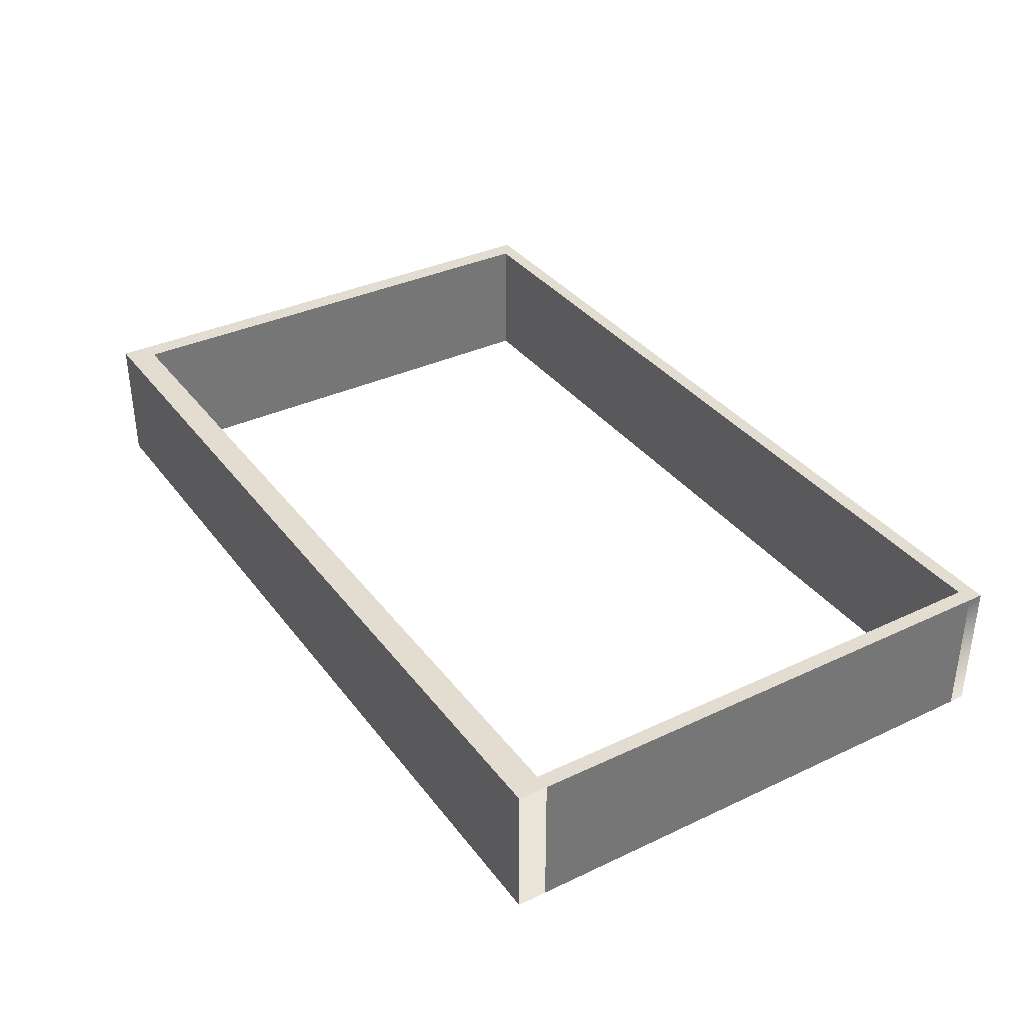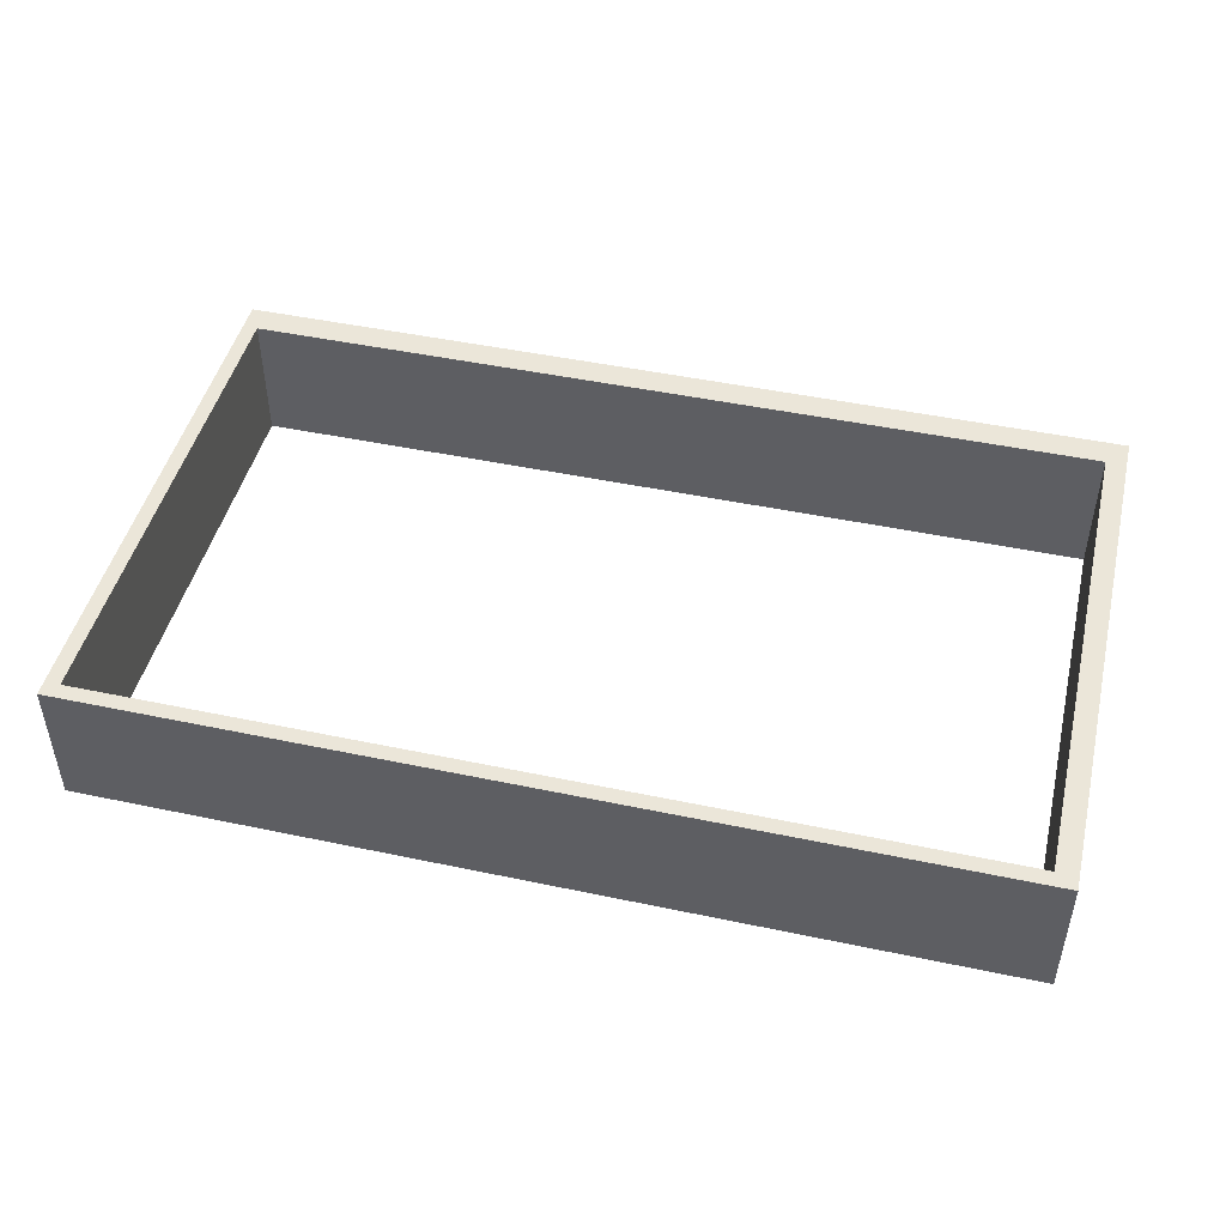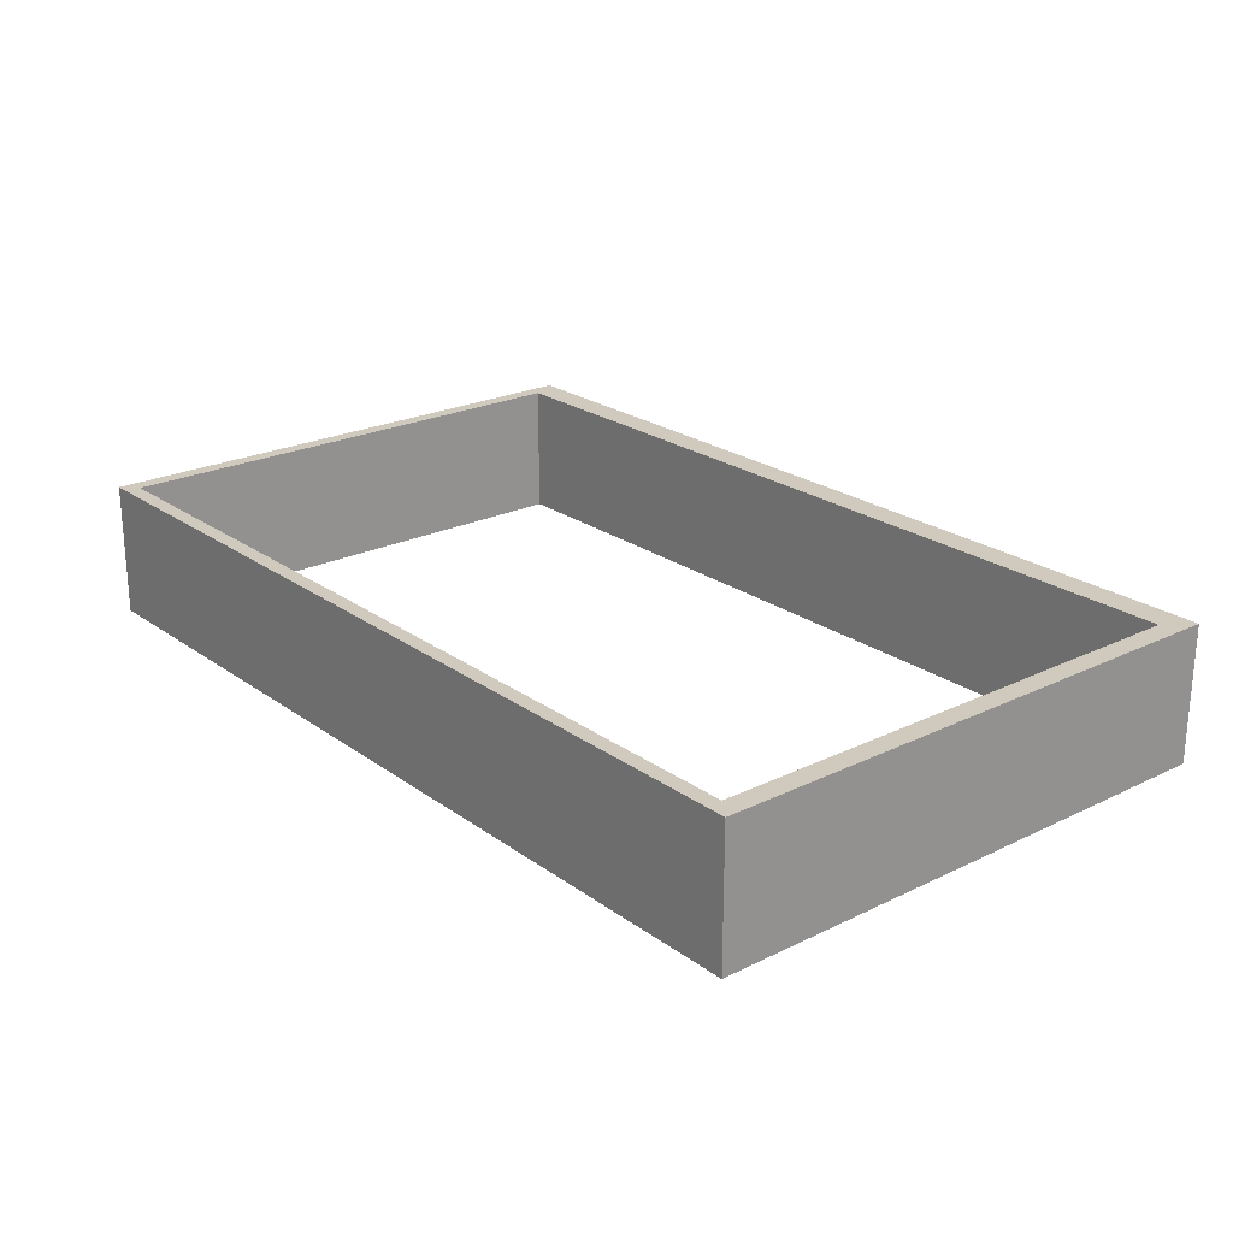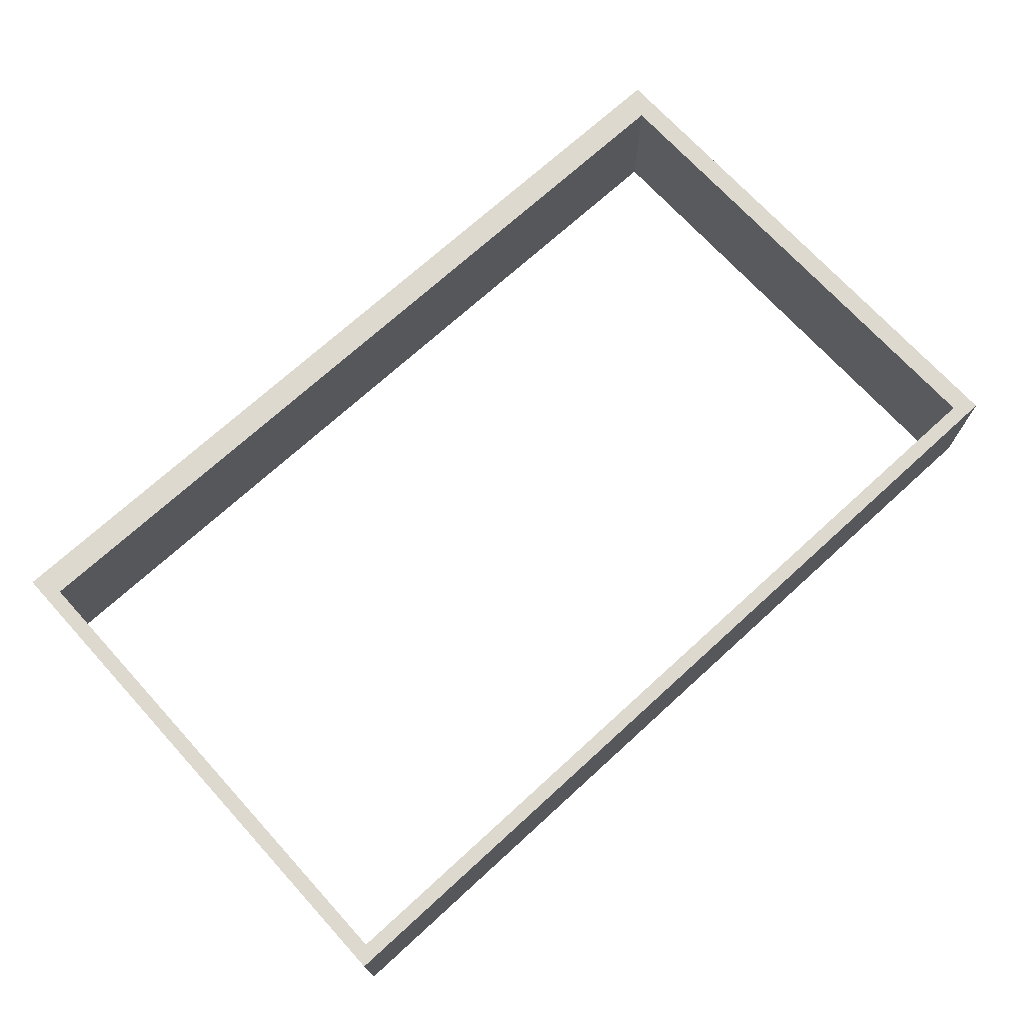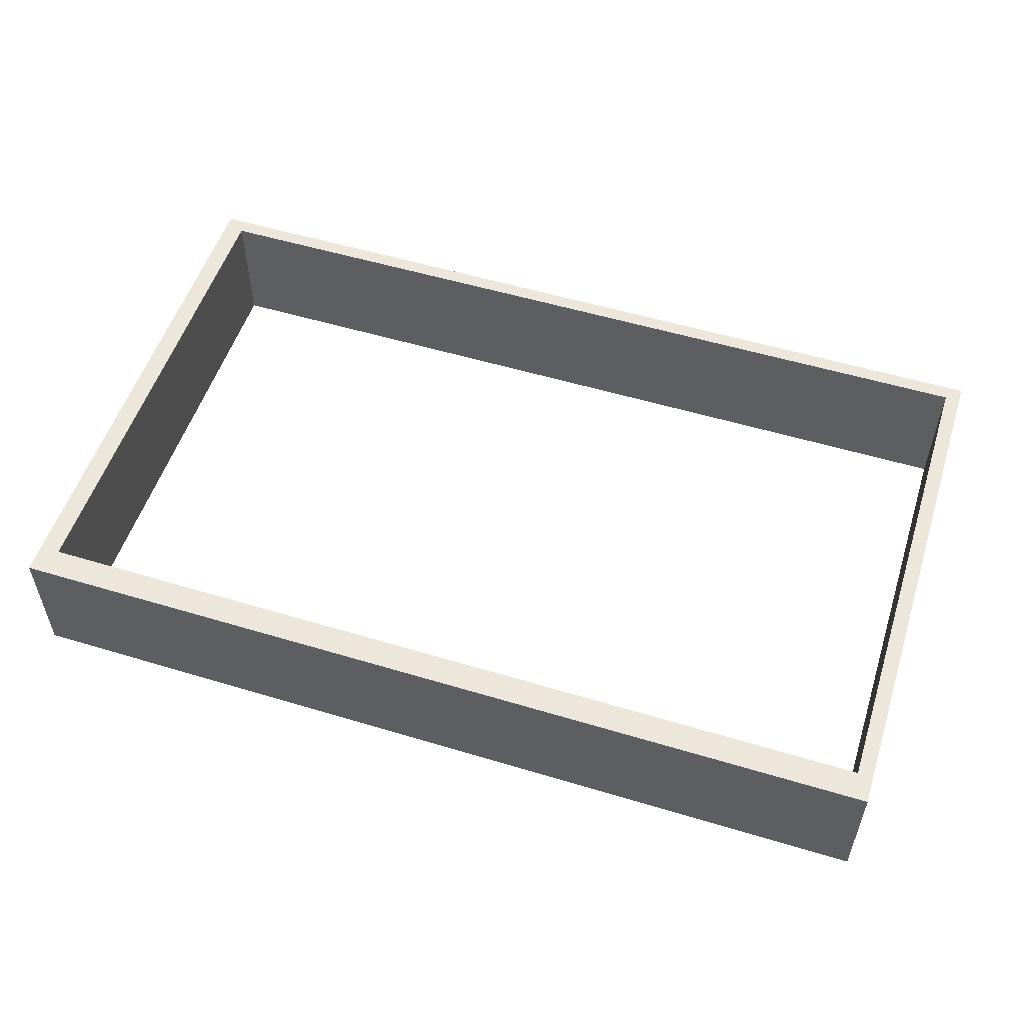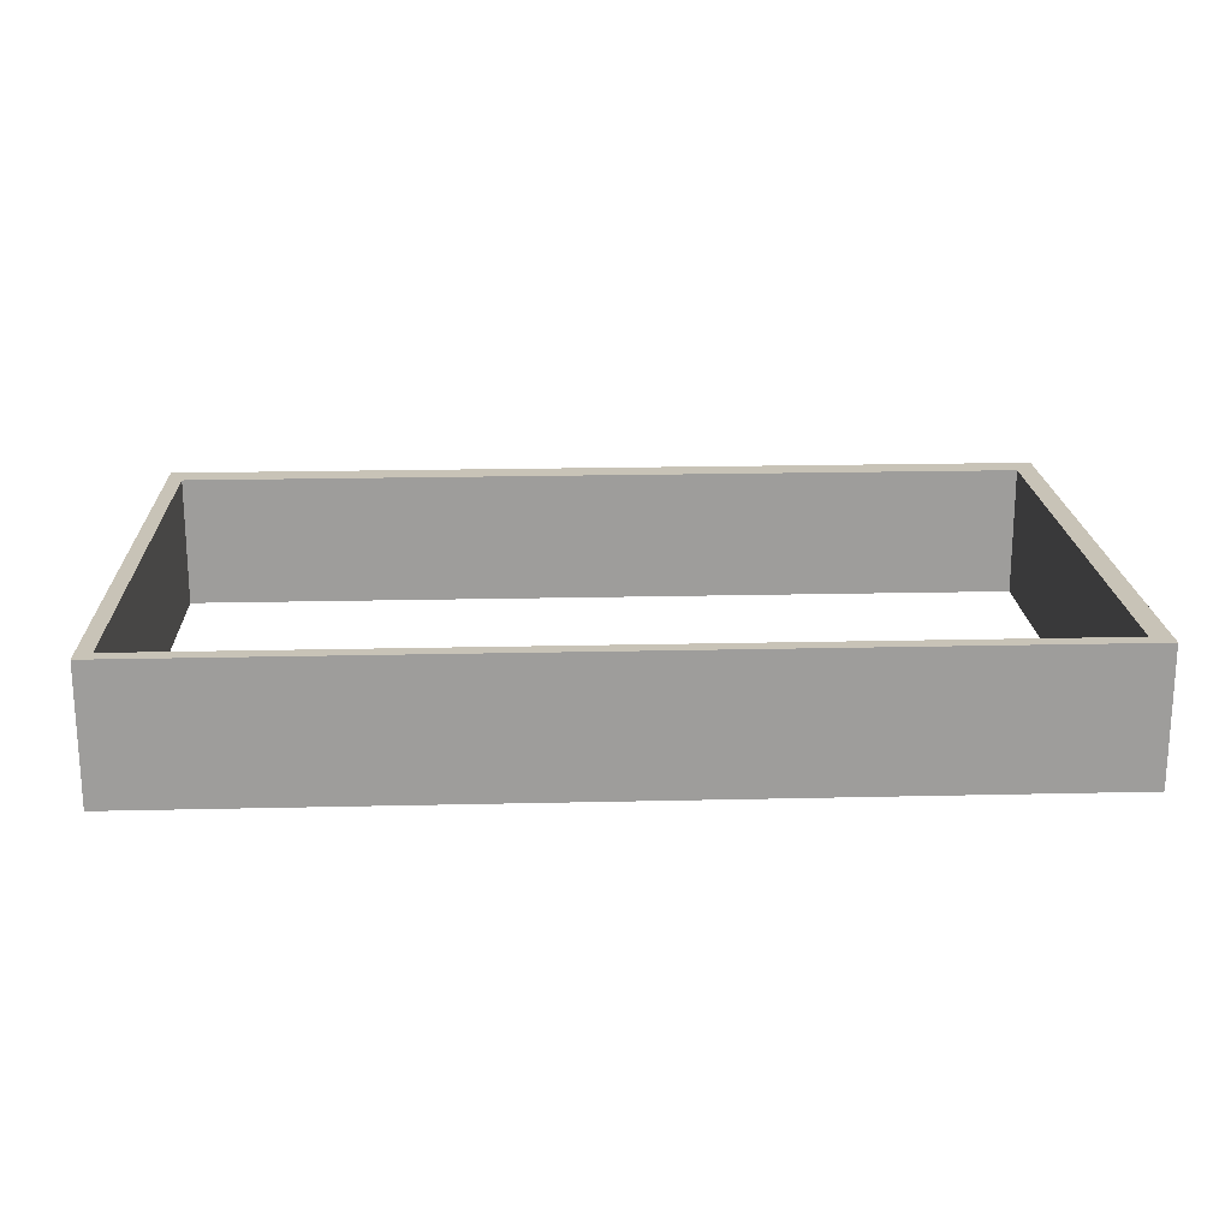
<metadata>
{"format":"obj","ext":"obj","renderer":"f3d","projection":"perspective","resolution":1024,"background":"white","views":[{"elev":35.4,"azim":58.1,"up":"+Z"},{"elev":46.7,"azim":-166.5,"up":"+Z"},{"elev":23.0,"azim":-129.6,"up":"+Z"},{"elev":71.4,"azim":137.6,"up":"+Z"},{"elev":53.9,"azim":17.8,"up":"+Z"},{"elev":19.7,"azim":177.5,"up":"+Z"}]}
</metadata>
<code>
o Cubo
v 3.313 40.43 18.96
v 3.313 0.6248 8.368
v 3.313 0.6248 18.96
v 71.9 40.43 8.368
v 71.9 0.6248 18.96
v 71.9 0.6248 8.368
v 3.313 40.43 8.368
v 71.9 40.43 18.96
v 71.9 41.62 18.96
v 3.313 41.62 8.368
v 71.9 41.62 8.368
v 3.313 41.62 18.96
v 1.695 40.43 18.96
v 1.695 0.6248 8.368
v 1.695 0.6248 18.96
v 1.695 40.43 8.368
v 1.695 41.62 8.368
v 1.695 41.62 18.96
v 73.11 40.43 8.368
v 73.11 0.6248 18.96
v 73.11 0.6248 8.368
v 73.11 40.43 18.96
v 73.11 41.62 18.96
v 73.11 41.62 8.368
v 3.313 -1.617 8.368
v 3.313 -1.617 18.96
v 71.9 -1.617 18.96
v 71.9 -1.617 8.368
v 1.695 -1.617 8.368
v 1.695 -1.617 18.96
v 73.11 -1.617 18.96
v 73.11 -1.617 8.368
v 73.11 0.6248 18.96
v 73.11 -1.617 18.96
v 73.11 0.6248 8.368
v 73.11 -1.617 8.368
v 73.11 40.43 8.368
v 73.11 40.43 18.96
v 73.11 41.62 18.96
v 73.11 41.62 8.368
v 73.11 0.6248 18.96
v 73.11 -1.617 18.96
v 73.11 0.6248 8.368
v 73.11 -1.617 8.368
v 73.11 40.43 8.368
v 73.11 40.43 18.96
v 73.11 41.62 18.96
v 73.11 41.62 8.368
f 3 27 5
f 8 39 9
f 7 11 4
f 2 16 7
f 35 28 6
f 8 12 1
f 12 13 1
f 7 17 10
f 1 15 3
f 4 35 6
f 5 38 8
f 11 19 4
f 6 25 2
f 2 29 14
f 5 34 33
f 15 26 3
f 8 9 4
f 2 7 3
f 5 43 6
f 8 1 7
f 3 26 27
f 8 38 39
f 7 10 11
f 2 14 16
f 35 36 28
f 8 9 12
f 12 18 13
f 7 16 17
f 1 13 15
f 4 19 35
f 5 33 38
f 11 40 19
f 6 28 25
f 2 25 29
f 5 27 34
f 15 30 26
f 9 11 4
f 4 6 5
f 6 28 5
f 28 27 5
f 5 8 4
f 10 12 1
f 3 26 25
f 10 1 7
f 1 3 7
f 25 2 3
f 6 2 5
f 2 14 3
f 5 2 3
f 14 15 3
f 5 41 43
f 1 13 16
f 7 4 8
f 4 45 8
f 1 16 7
f 45 46 8
f 15 29 30
f 13 16 14
f 10 12 9
f 10 18 12
f 16 18 17
f 41 32 43
f 9 40 11
f 13 14 15
f 10 9 11
f 45 41 43
f 45 46 41
f 45 23 46
f 26 29 25
f 28 26 25
f 28 34 27
f 28 27 26
f 42 33 34
f 21 36 35
f 37 35 19
f 22 39 38
f 47 40 39
f 48 19 40
f 20 38 33
f 44 34 36
f 31 20 42
f 43 44 21
f 45 21 37
f 46 47 22
f 23 48 47
f 24 37 48
f 41 22 20
f 32 42 44
f 15 14 29
f 10 17 18
f 16 13 18
f 41 31 32
f 9 39 40
f 45 24 23
f 26 30 29
f 28 36 34
f 42 20 33
f 21 44 36
f 37 21 35
f 22 47 39
f 47 48 40
f 48 37 19
f 20 22 38
f 44 42 34
f 31 41 20
f 43 32 44
f 45 43 21
f 46 23 47
f 23 24 48
f 24 45 37
f 41 46 22
f 32 31 42

</code>
